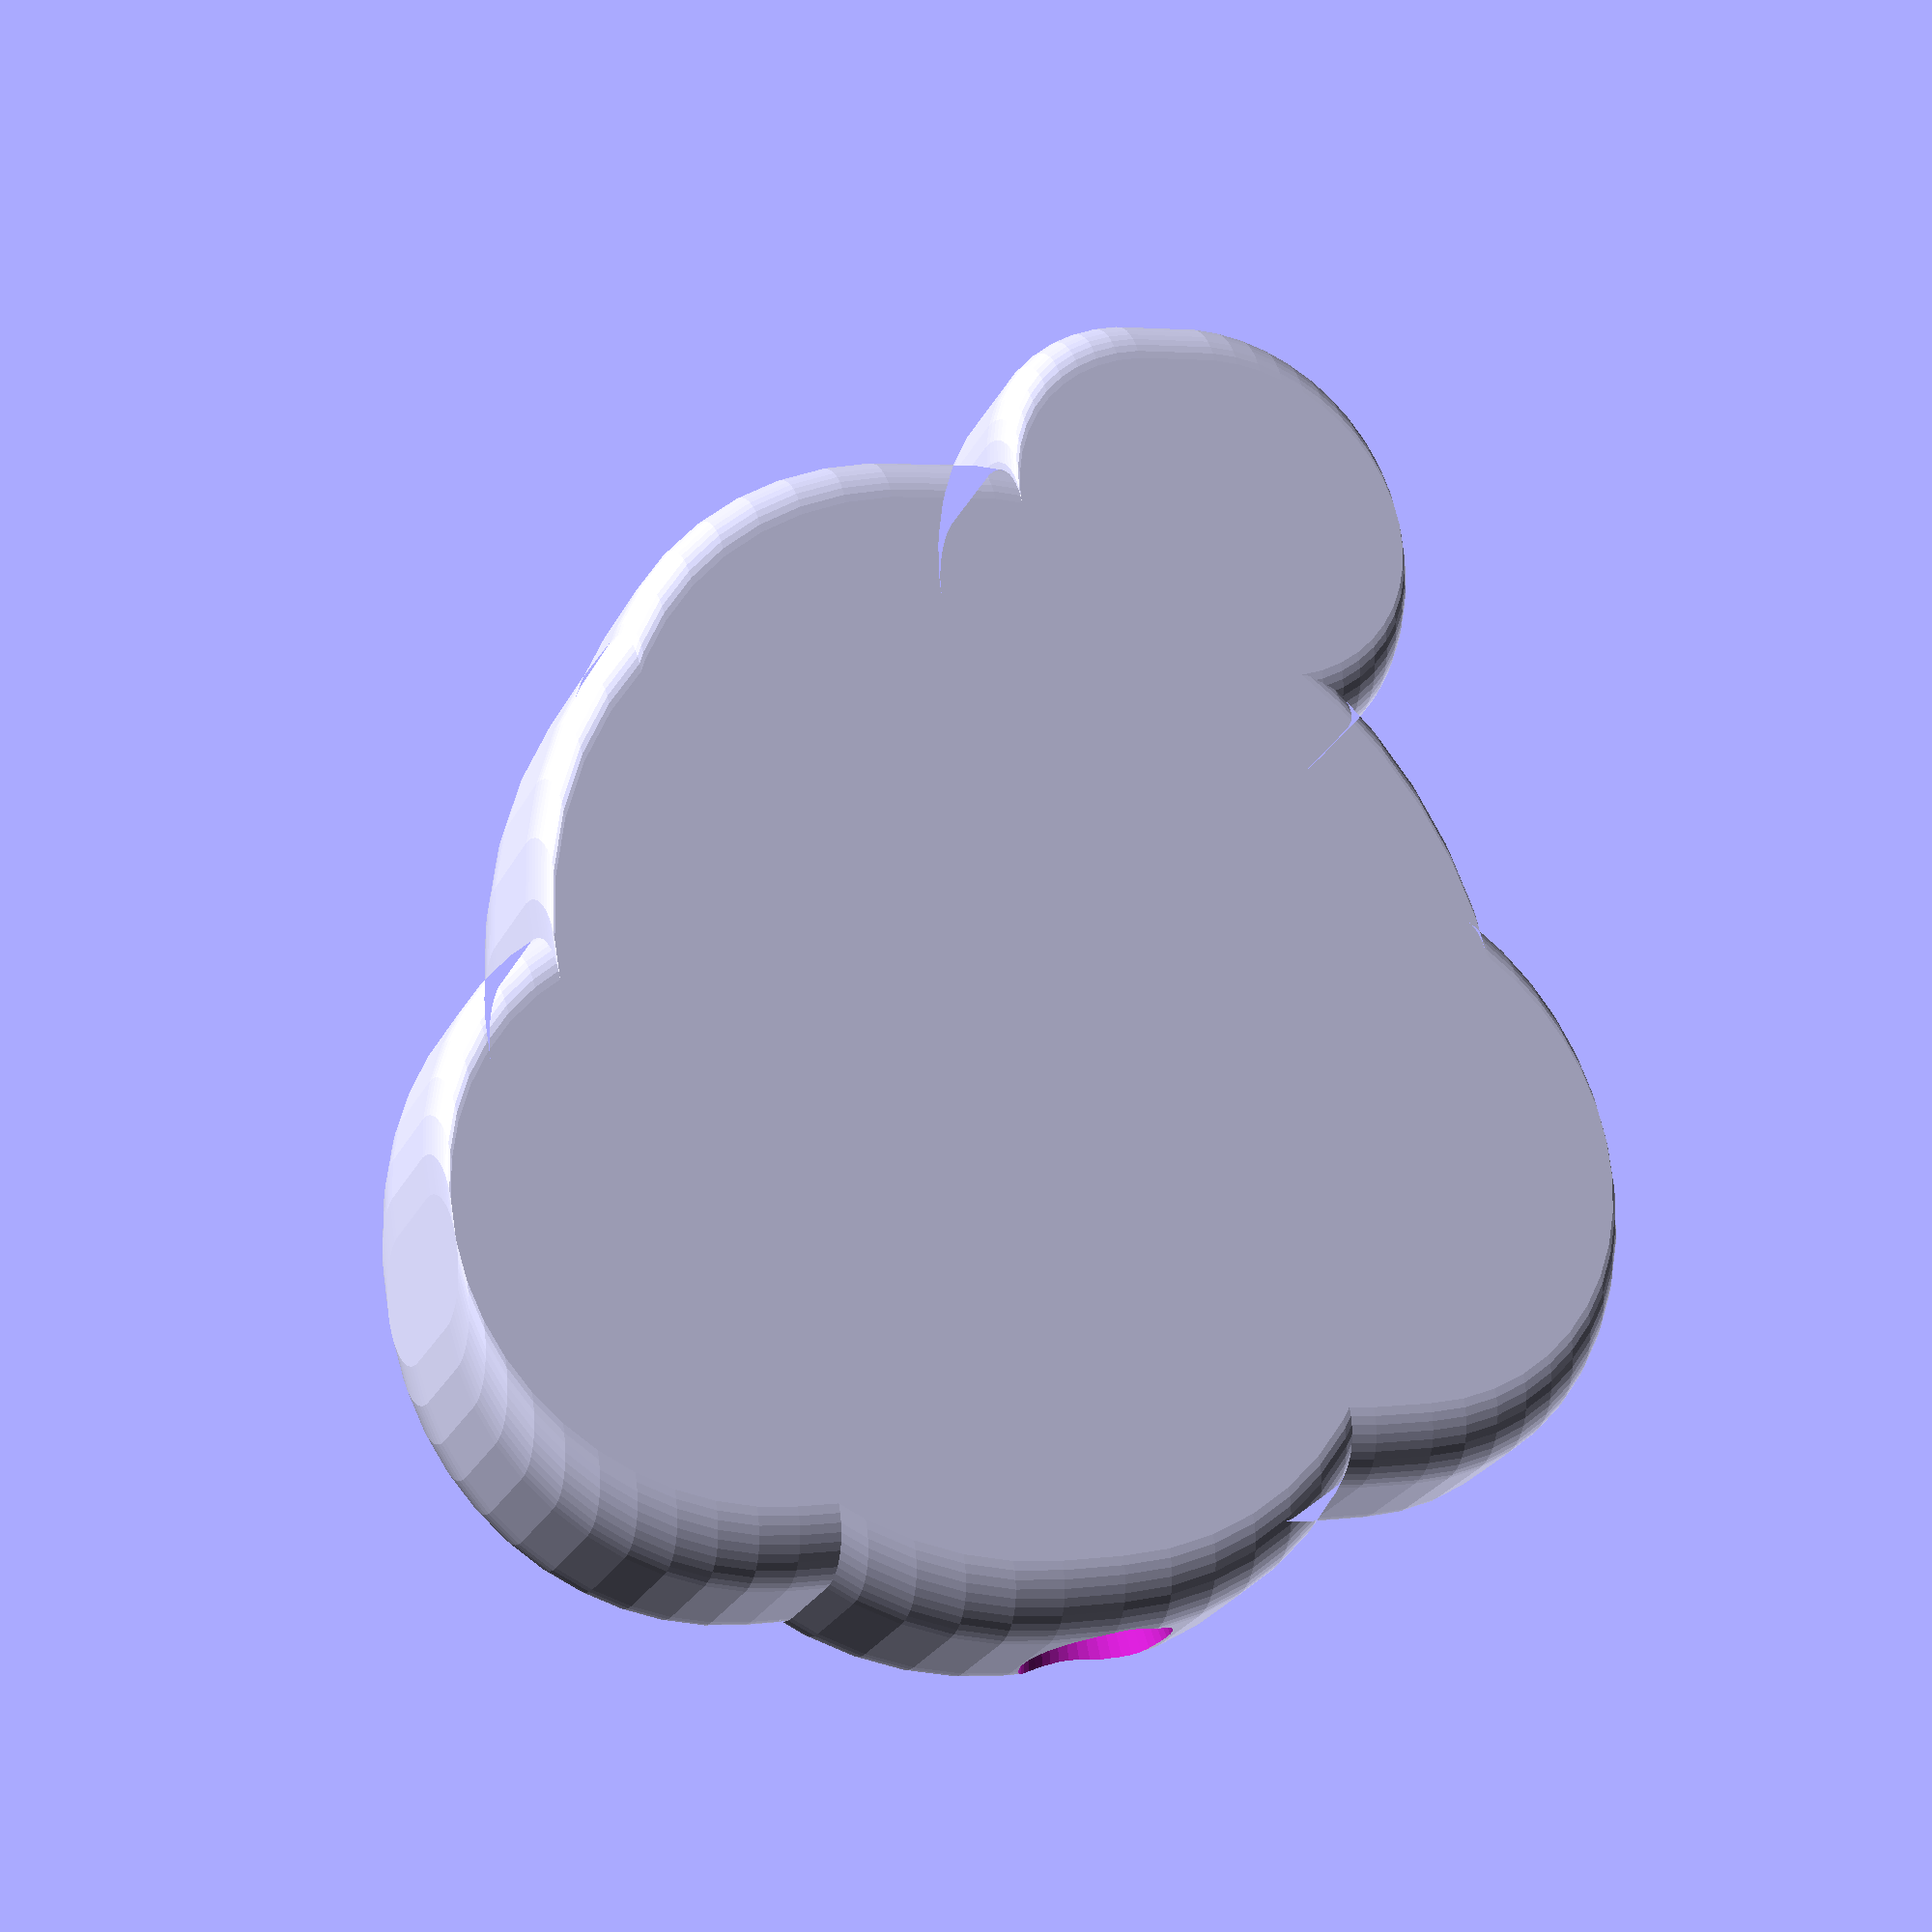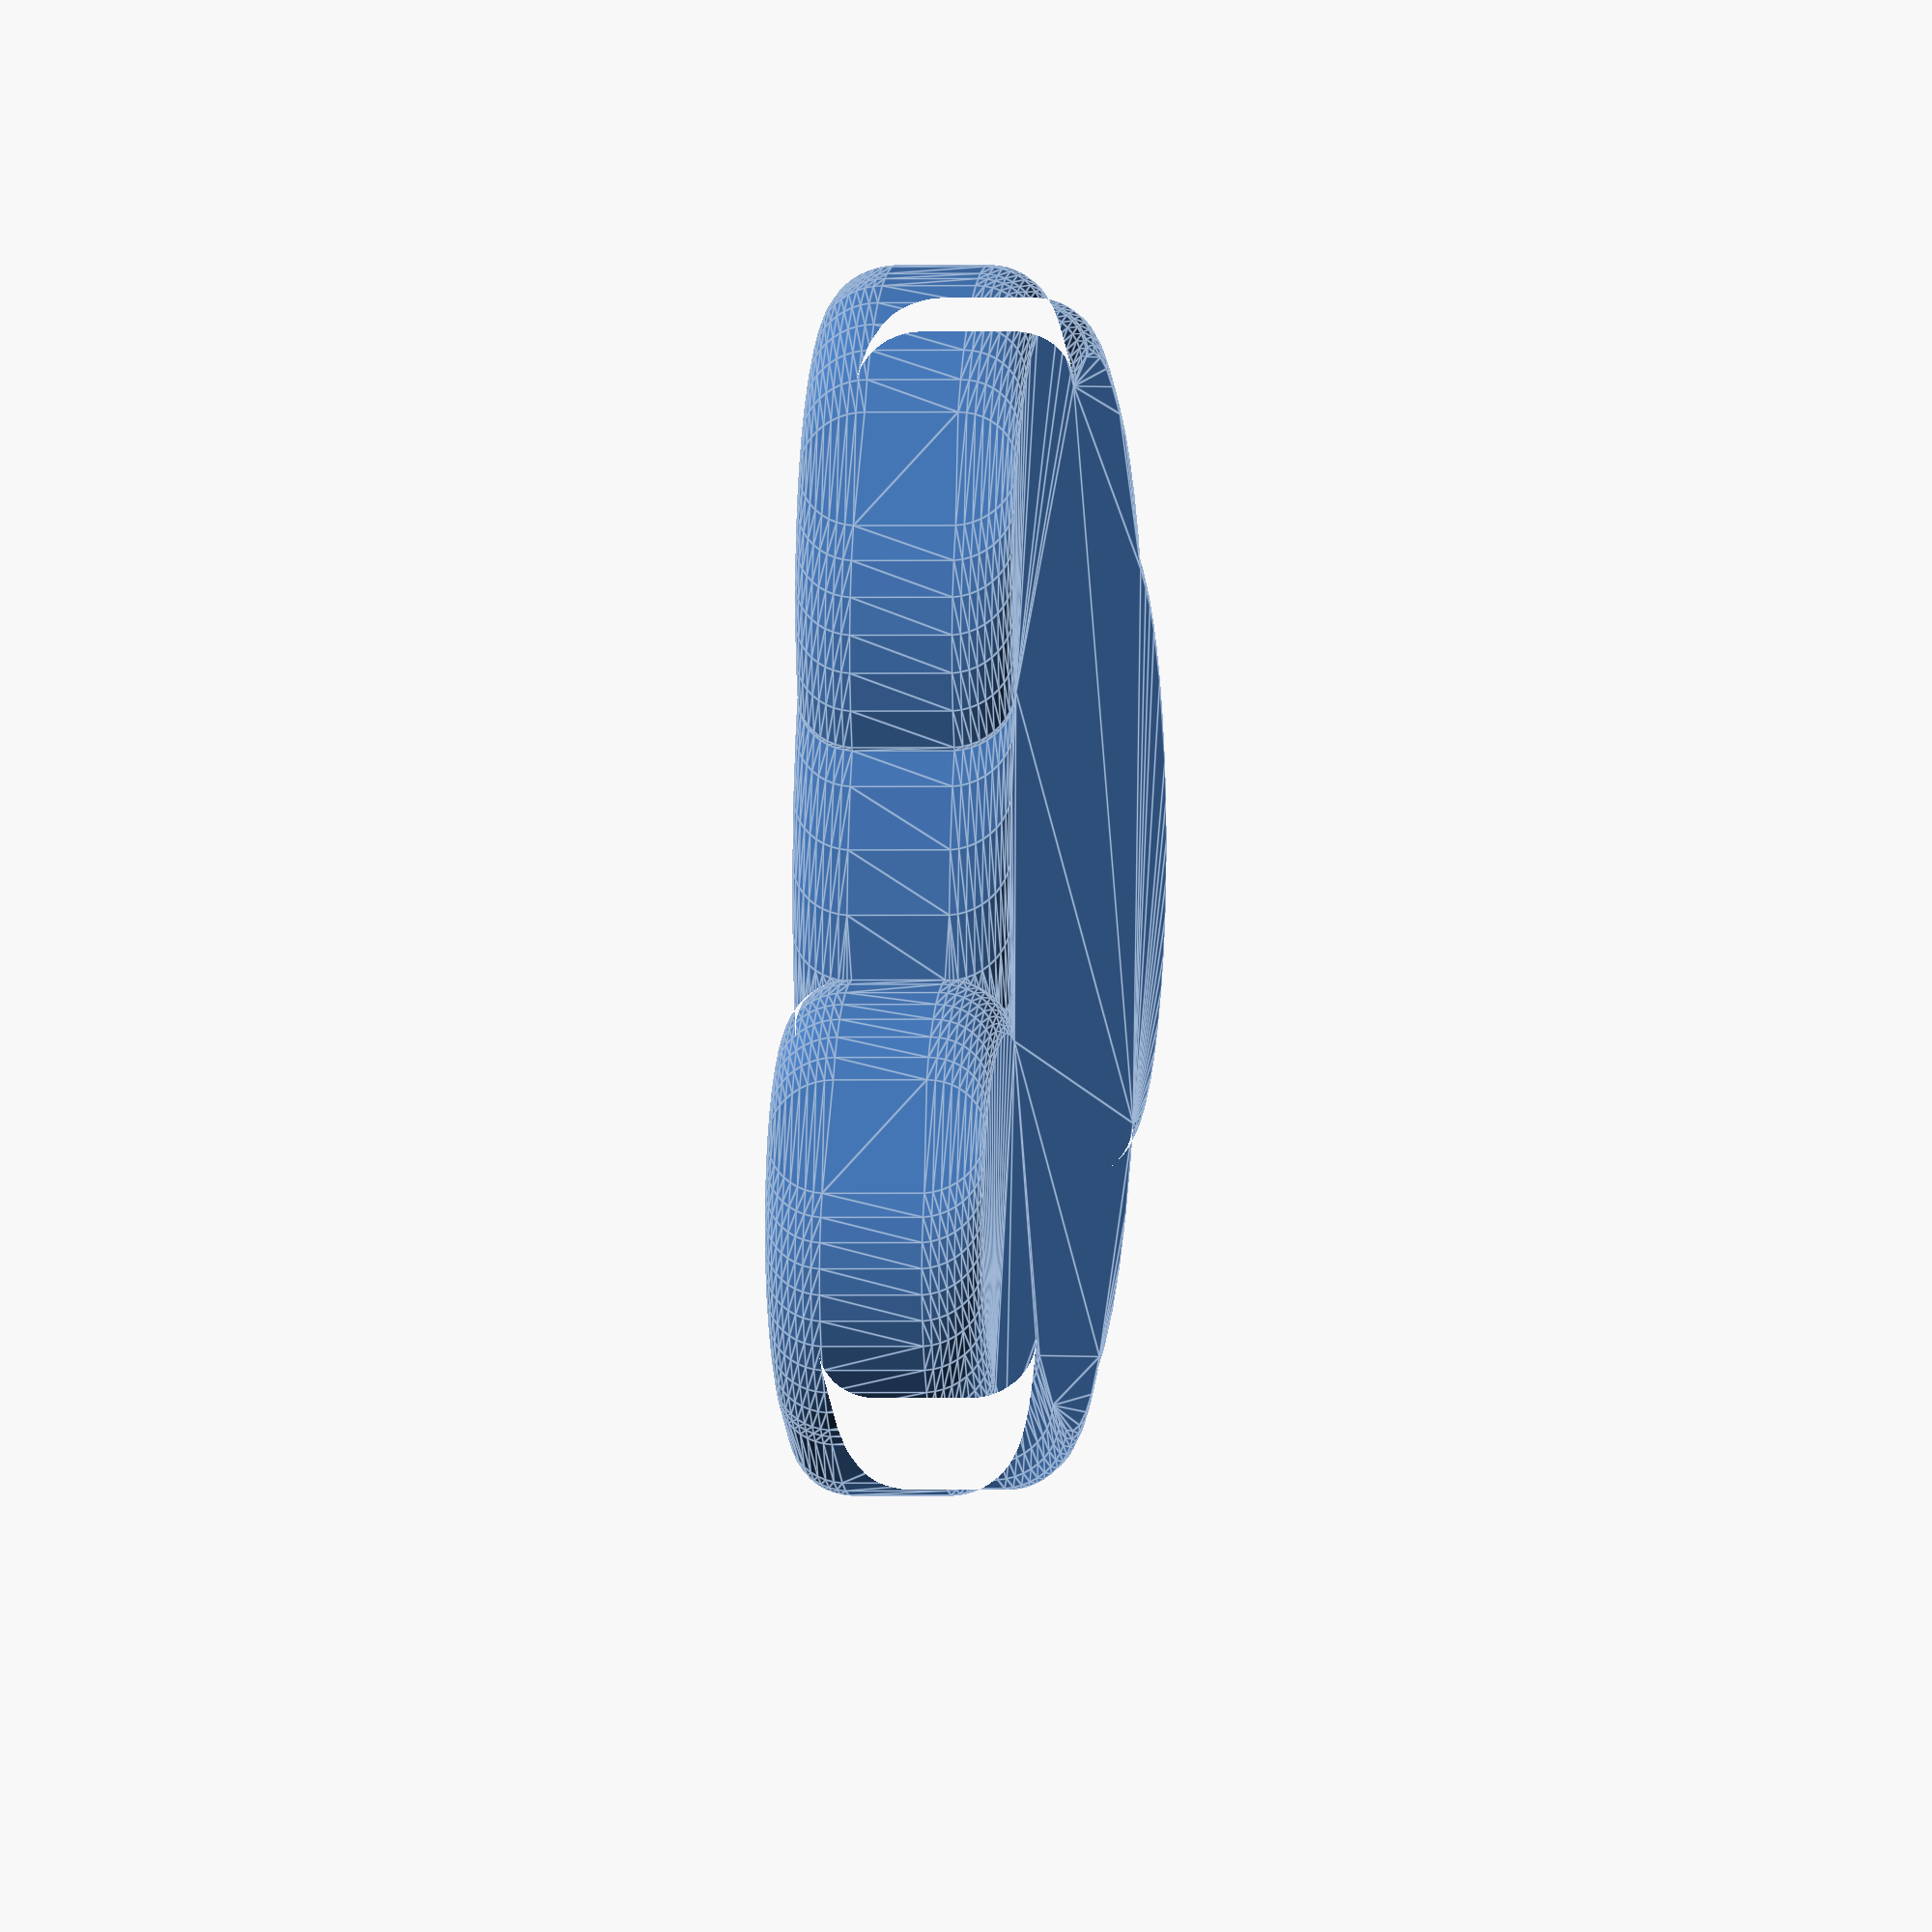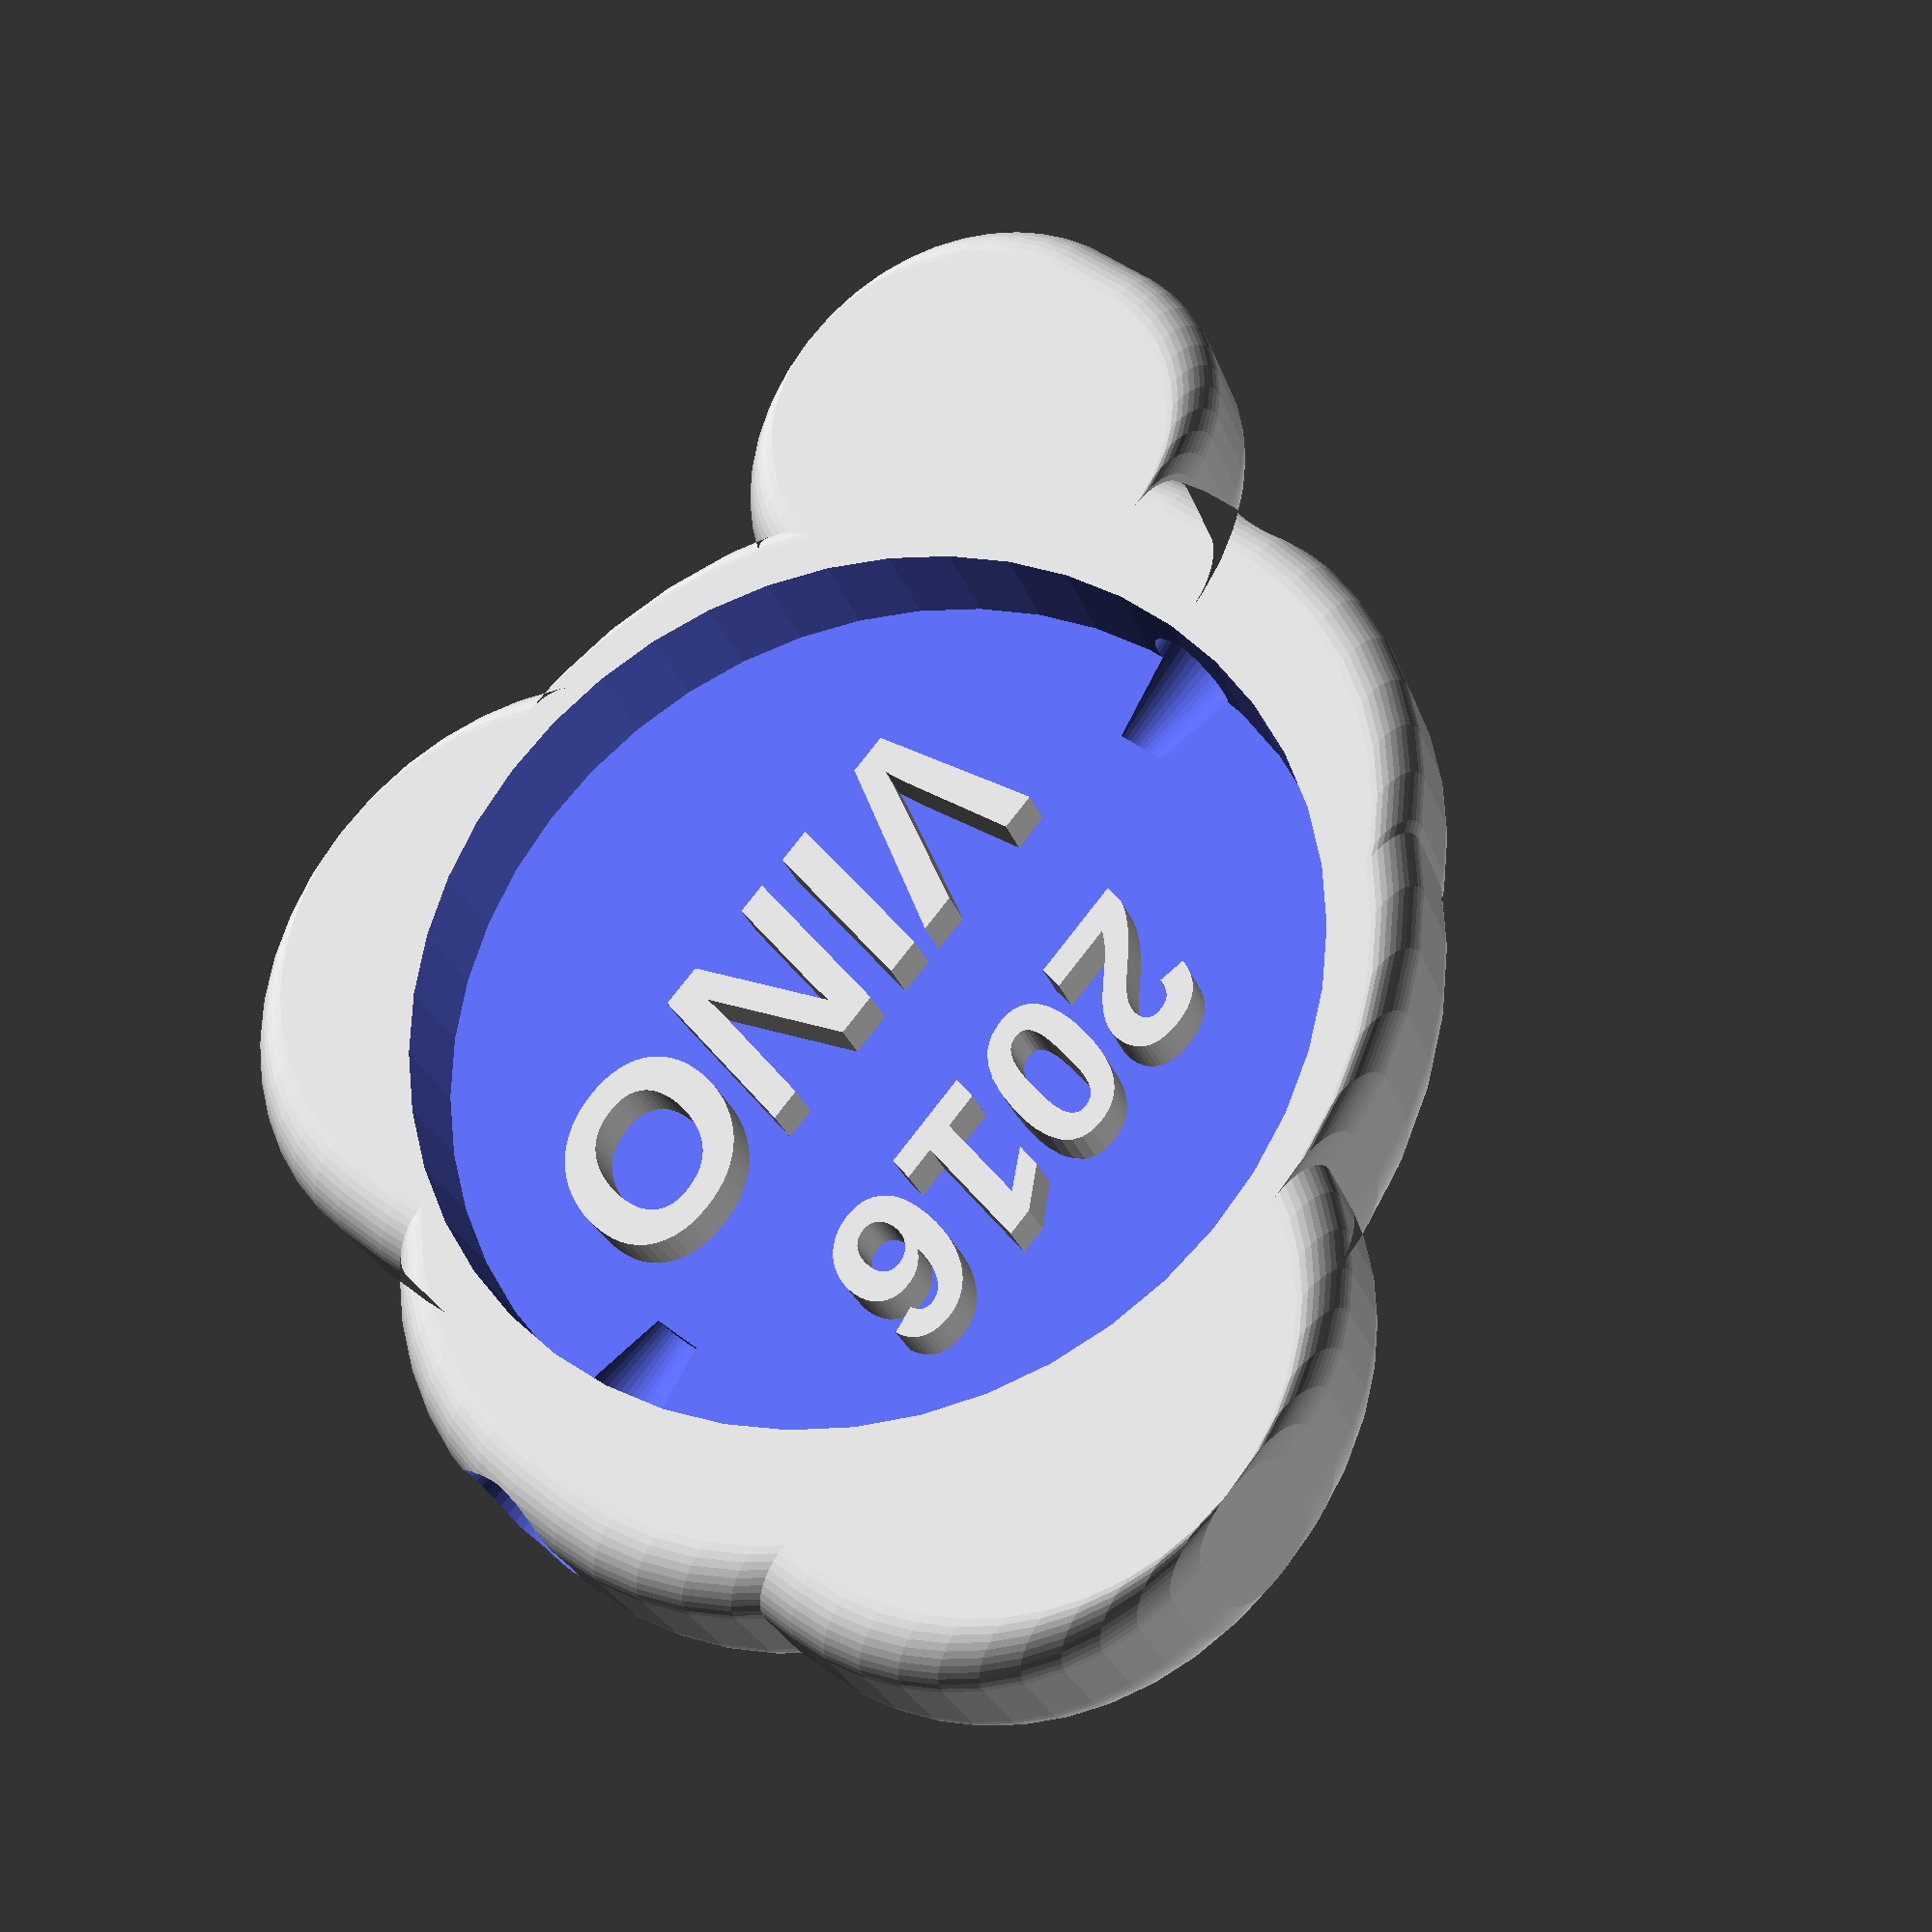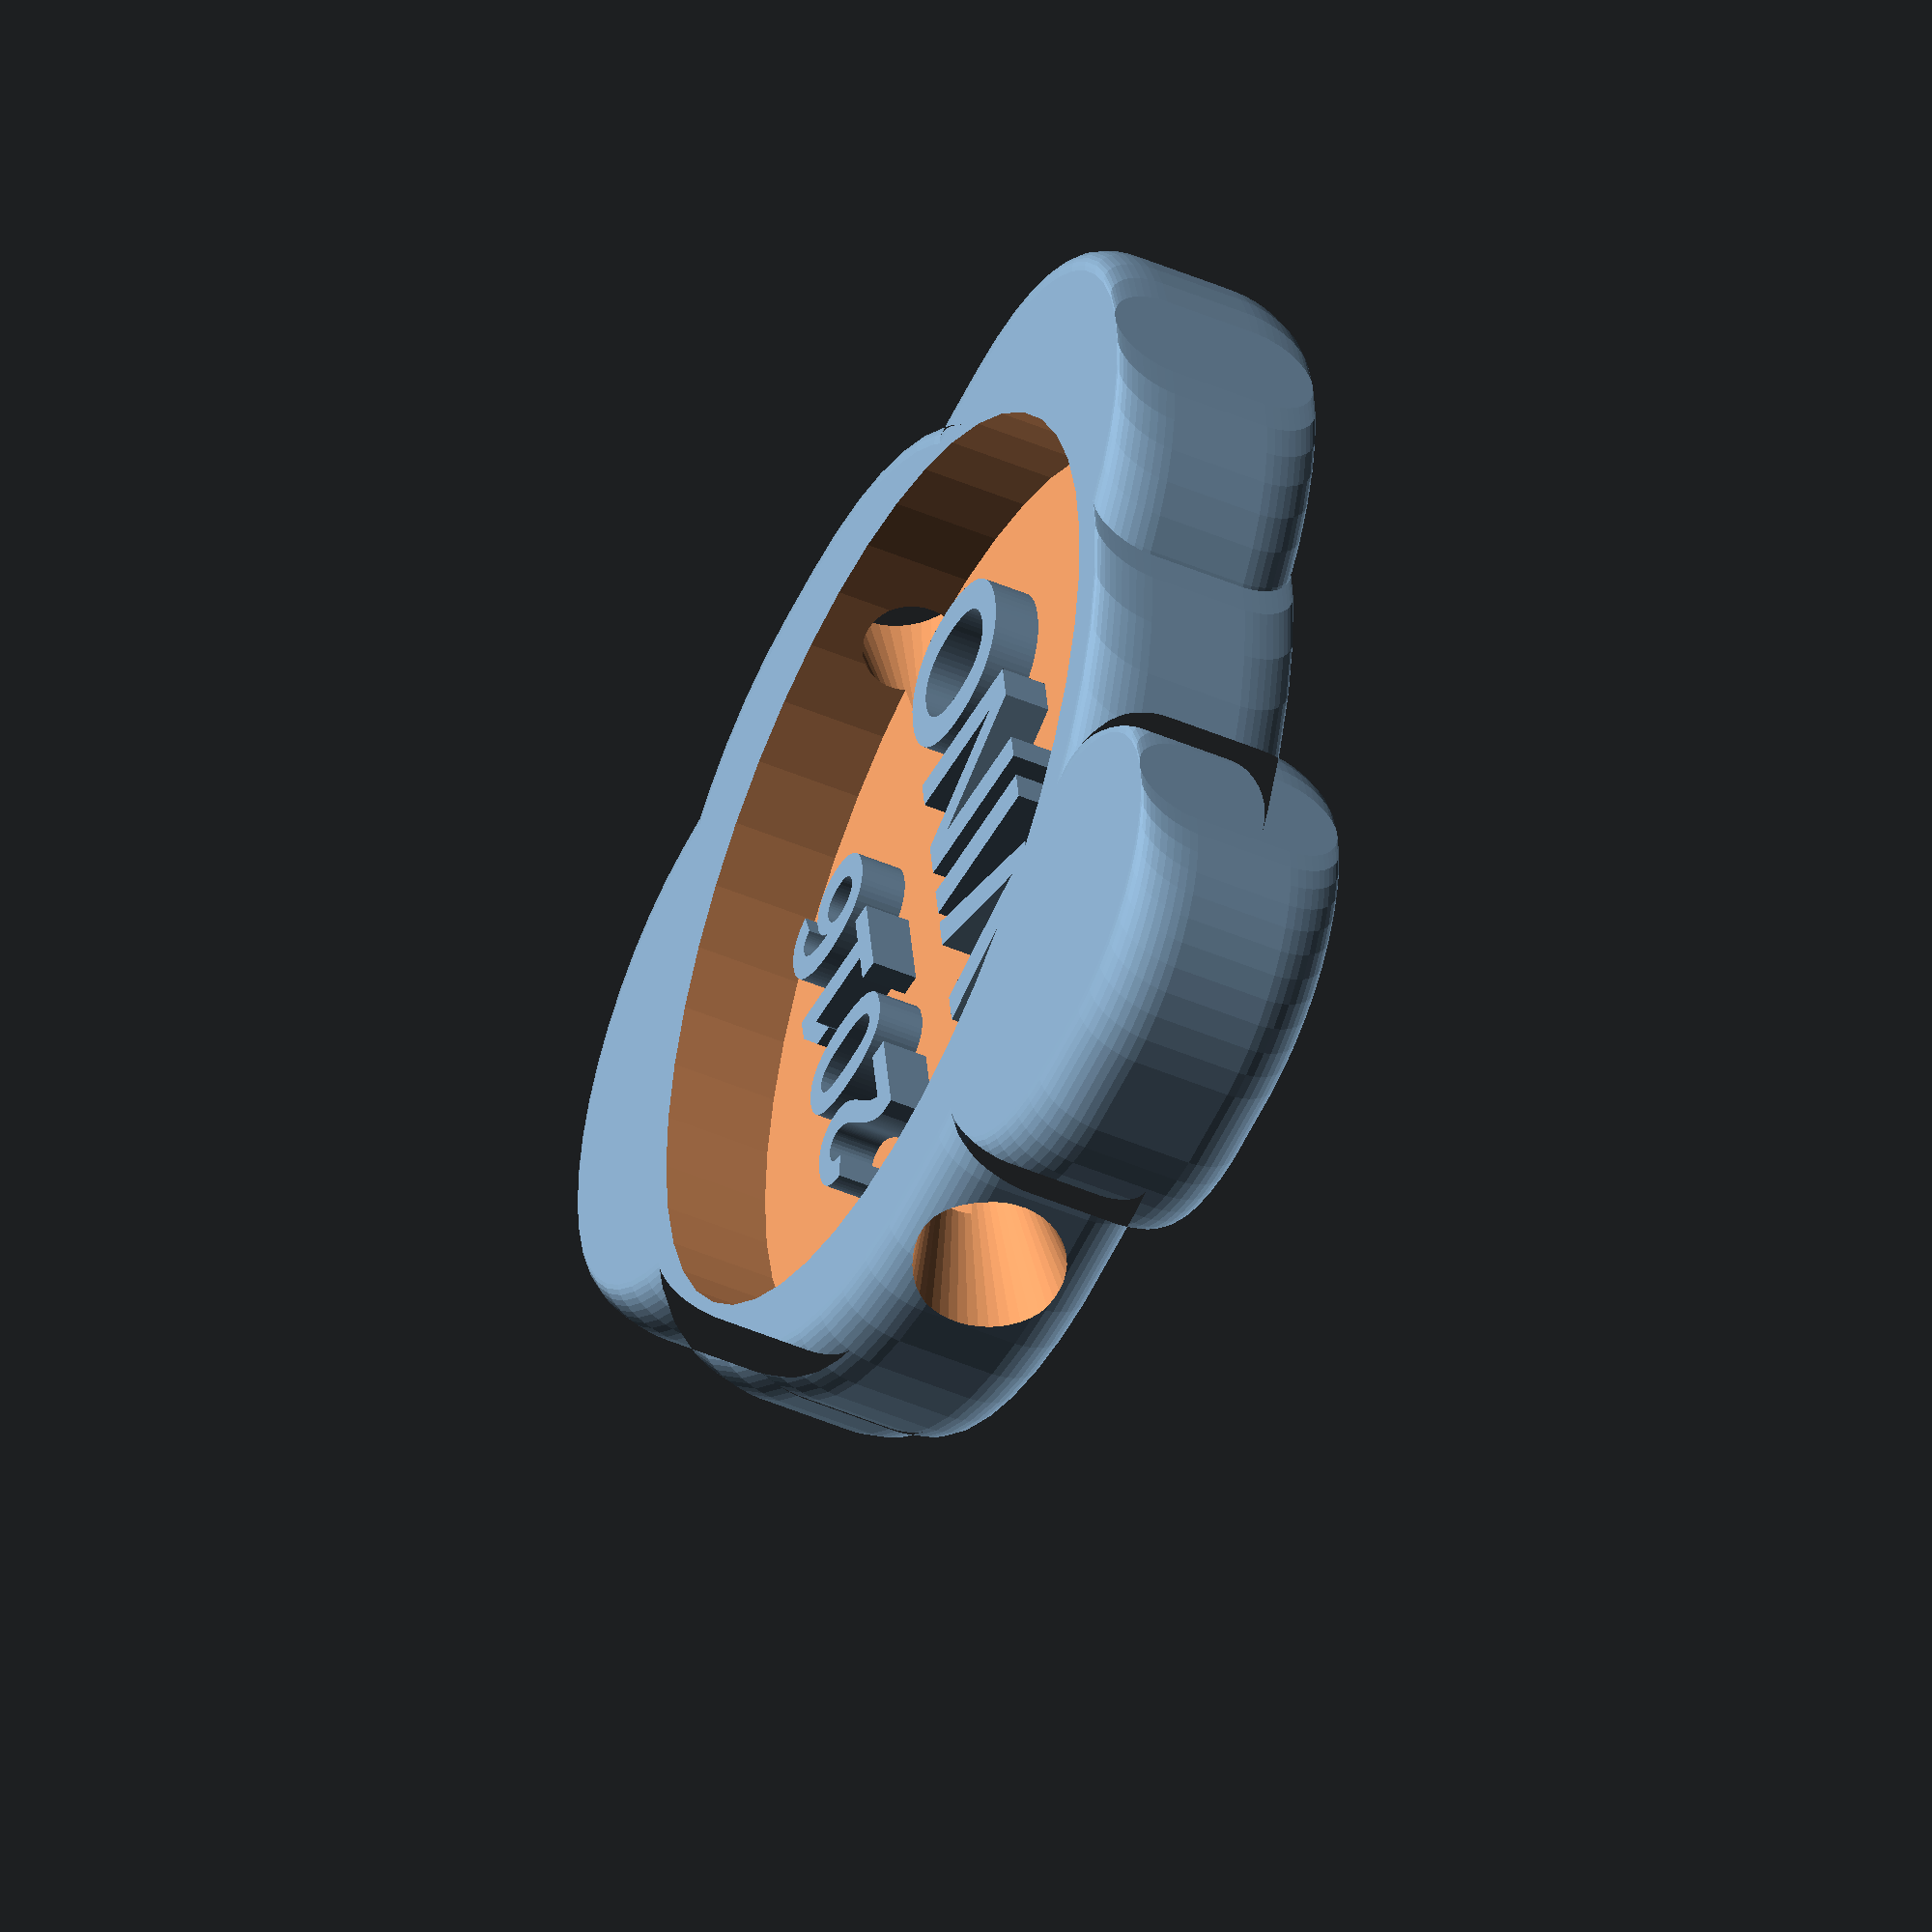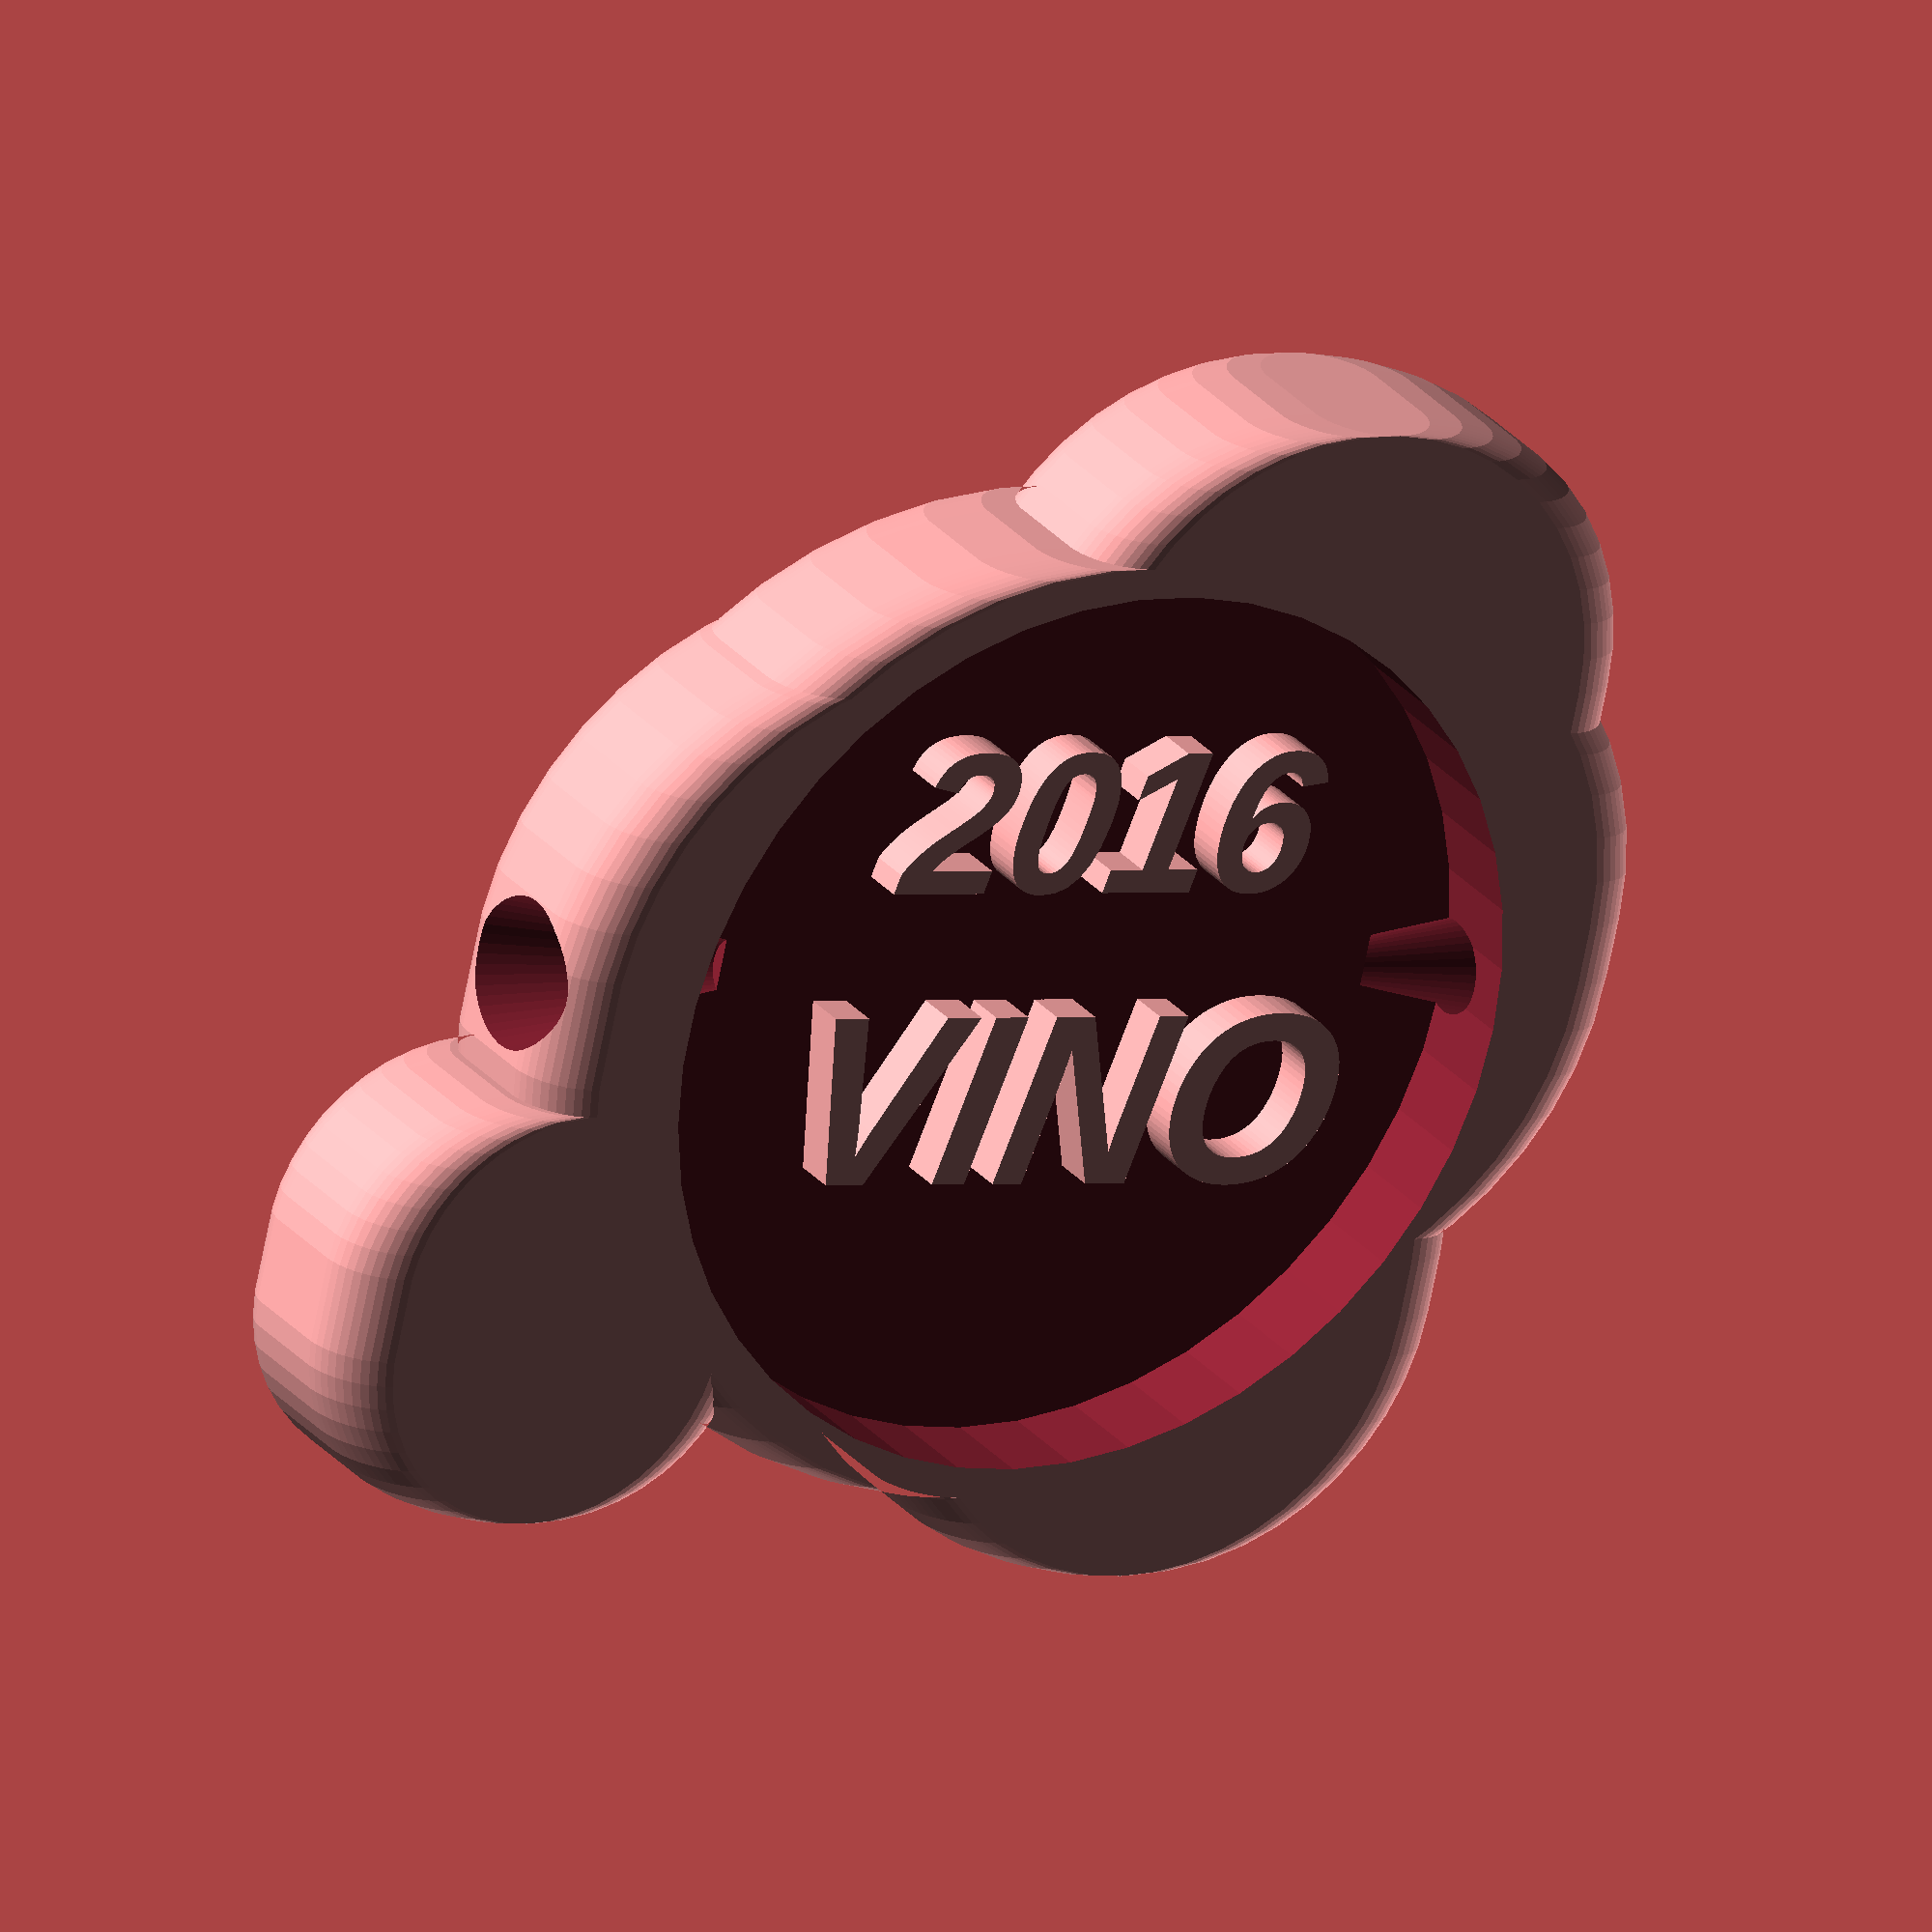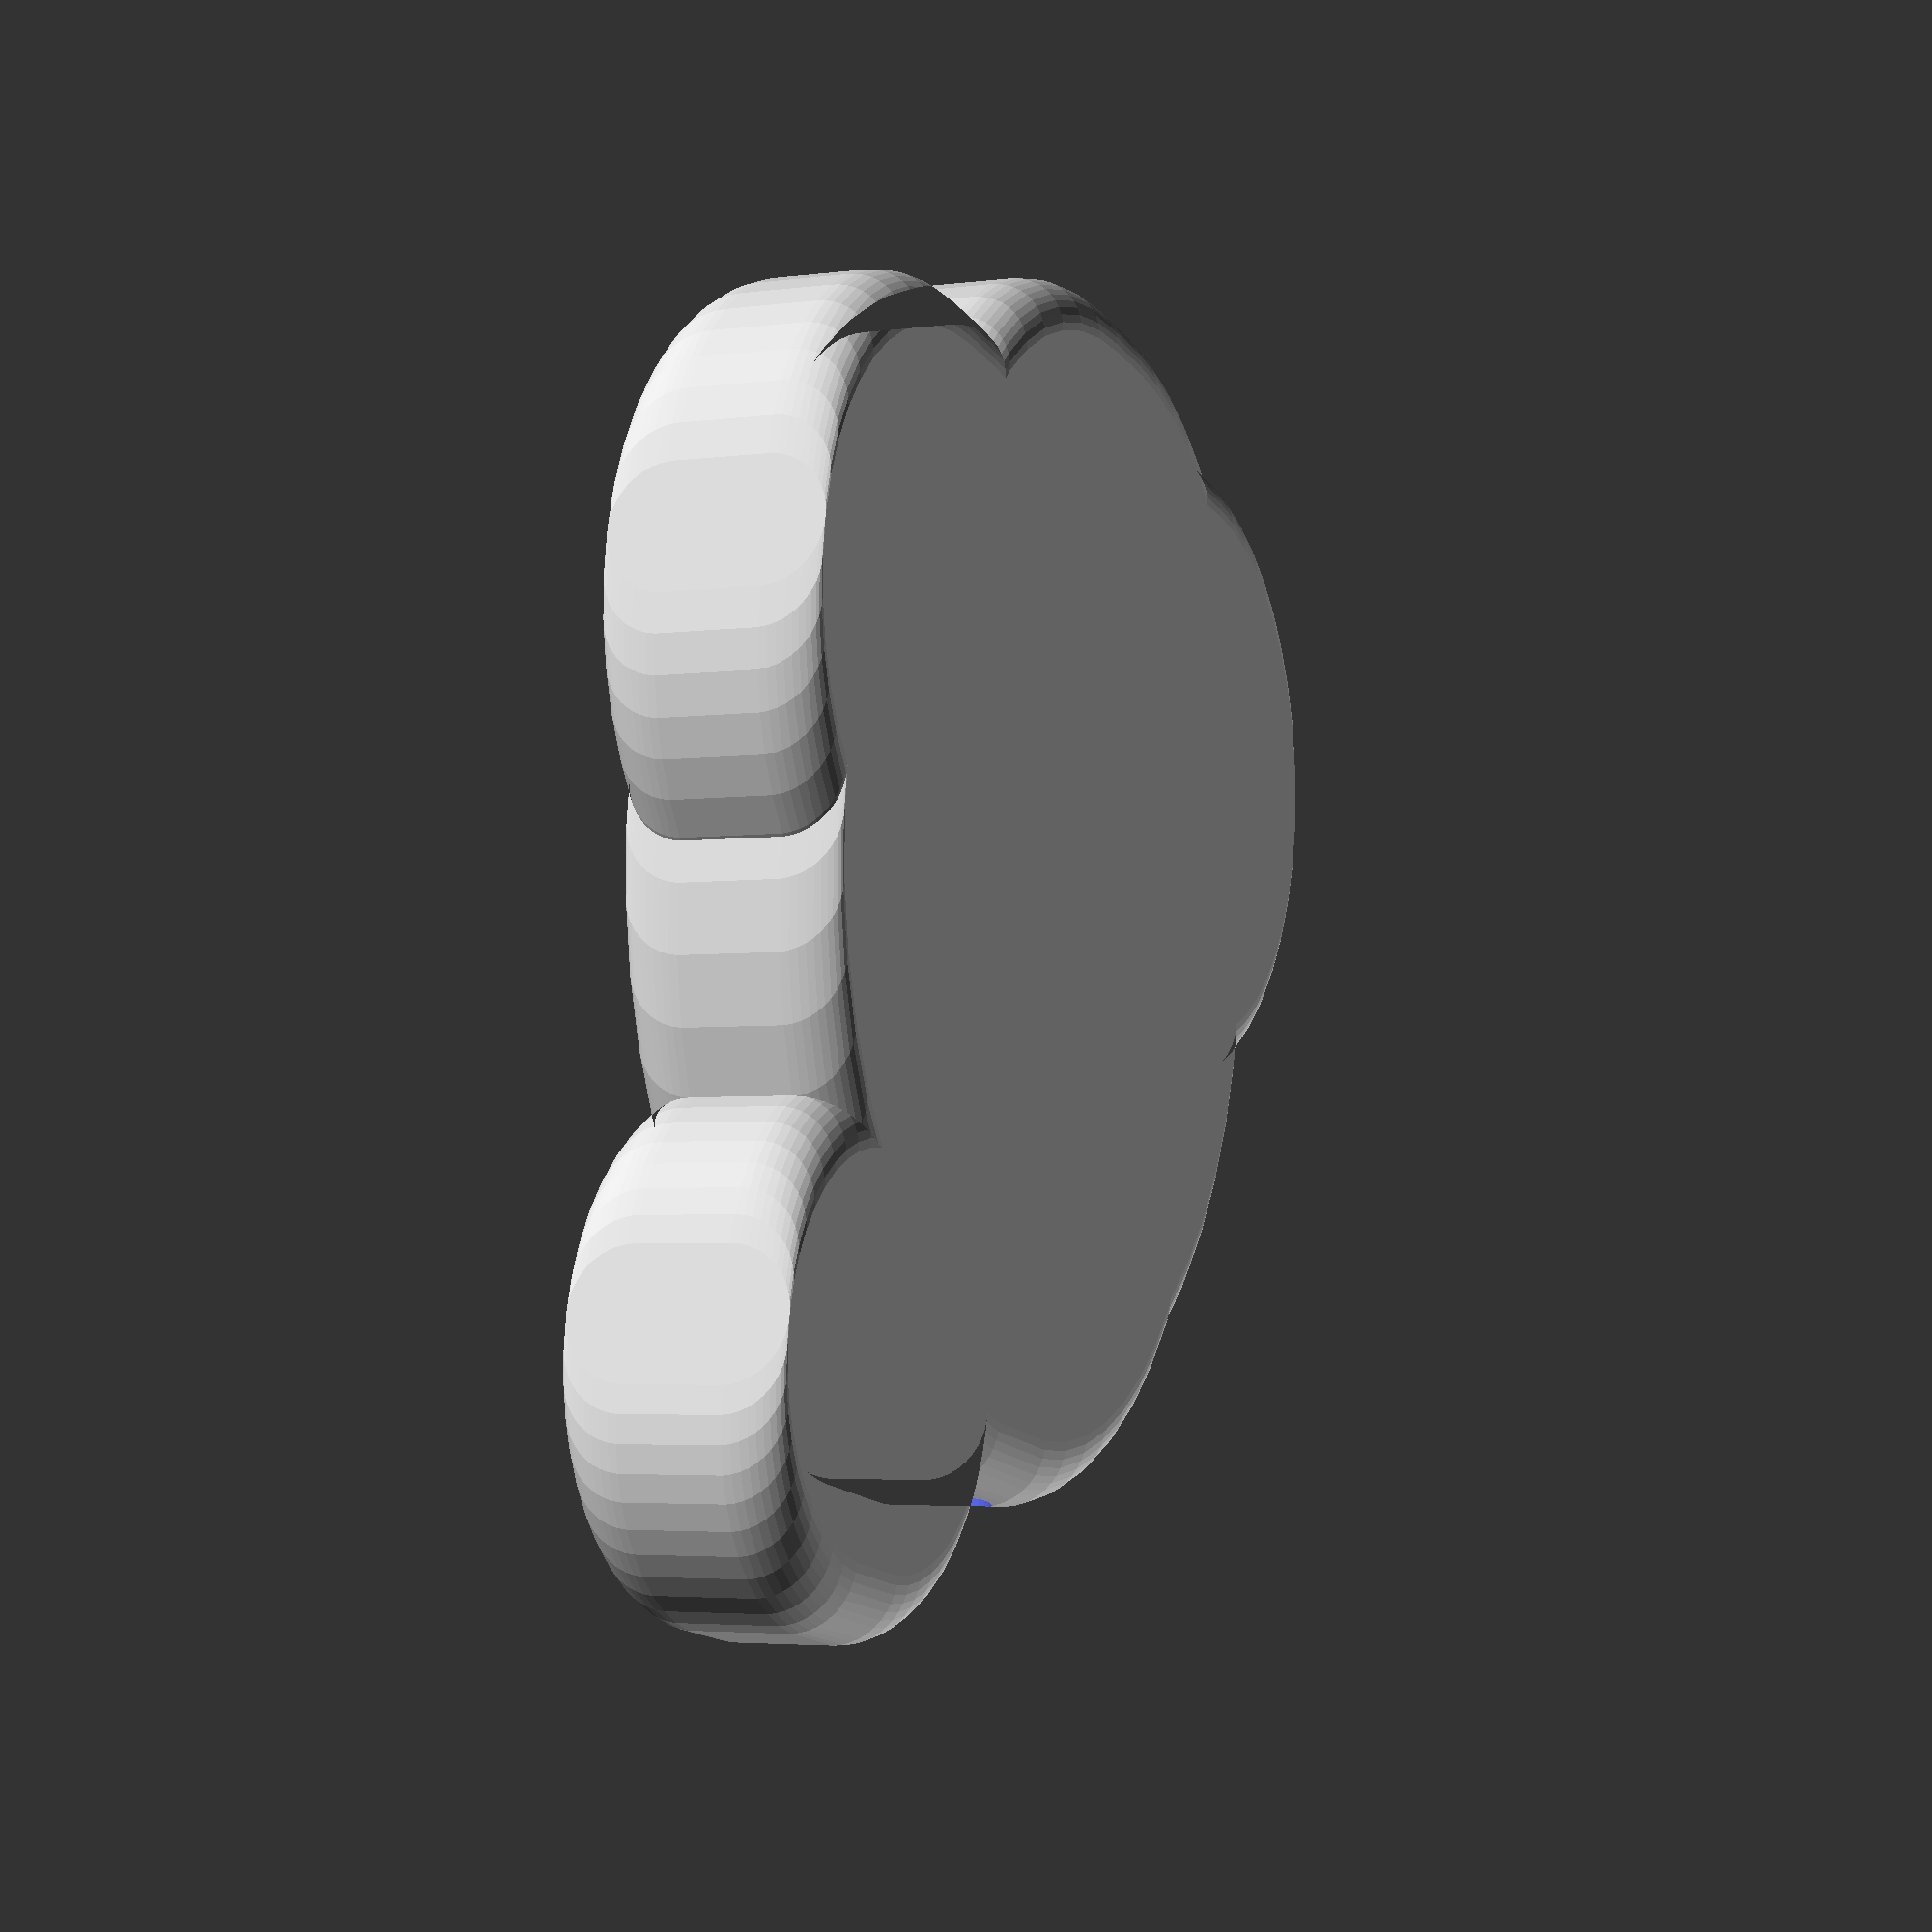
<openscad>
//  ***********************************
//Seal Wine Bottle CC Henry Piller 2017
// variable description
//text oben
text1="2016";
//text unten
text2="VINO";
/* [Hidden] */
$fn=45; siegelrad=15;
 translate([0,0,2]){
translate([-(len(text1)+2),3,0]) linear_extrude(height = 3) {
       text(text = str(text1), size = 5, font="Liberation Sans:style=Bold Italic");     }
translate([-(len(text2)+4),-7,0]) linear_extrude(height = 3) {
       text(text = str(text2), size = 6, font="Liberation Sans:style=Bold Italic");     }
difference(){ union(){
minkowski(){ union(){
 translate([siegelrad/2,siegelrad/6,0]) cylinder(h=3,r1=siegelrad*0.75,r2=siegelrad*0.75,center=false);
 translate([-siegelrad/3,0,0]) cylinder(h=3,r1=siegelrad*0.8,r2=siegelrad*0.8,center=false);
 translate([siegelrad/2,siegelrad*0.7,0]) cylinder(h=3,r1=siegelrad*.6,r2=siegelrad*.6,center=false);
 translate([siegelrad*.4,-siegelrad*.6,0]) cylinder(h=3,r1=siegelrad*.58,r2=siegelrad*.58,center=false);
 translate([-siegelrad*1.1,-siegelrad*.65,0]) cylinder(h=3,r1=siegelrad*.4,r2=siegelrad*.4,center=false);
 translate([0,0,0]) cylinder(h=3,r1=siegelrad,r2=siegelrad,center=false);}
    rotate([90,0,0])
    cylinder(r=2,h=2);}}
union(){
 translate([1,-1,1.5]) cylinder(h=4,r1=siegelrad,r2=siegelrad,center=false);
translate([siegelrad-2,0,2]) rotate([0,90,0])
 cylinder(h=8,r1=1,r2=2.5,center=false);
translate([-siegelrad-4,0,2]) rotate([0,90,0])
 cylinder(h=8,r1=2.5,r2=1,center=false); }}
}

</openscad>
<views>
elev=206.1 azim=281.7 roll=21.8 proj=p view=solid
elev=0.6 azim=245.1 roll=97.4 proj=o view=edges
elev=206.3 azim=309.6 roll=163.3 proj=p view=solid
elev=47.1 azim=260.6 roll=64.0 proj=o view=wireframe
elev=334.2 azim=12.8 roll=331.0 proj=o view=wireframe
elev=3.9 azim=259.5 roll=113.8 proj=p view=solid
</views>
